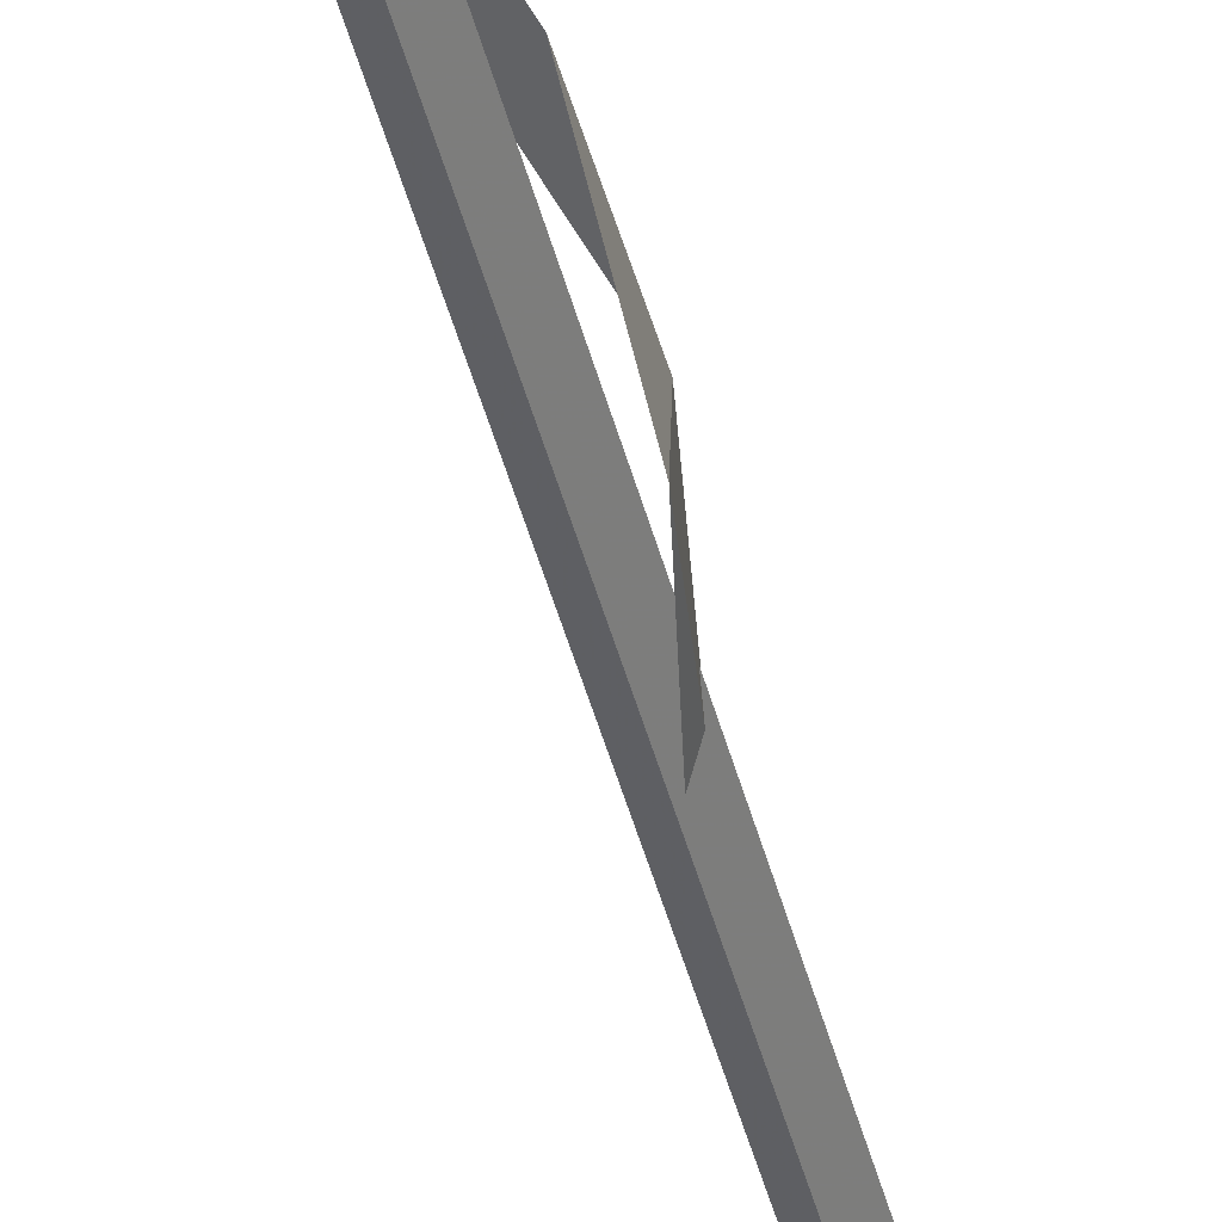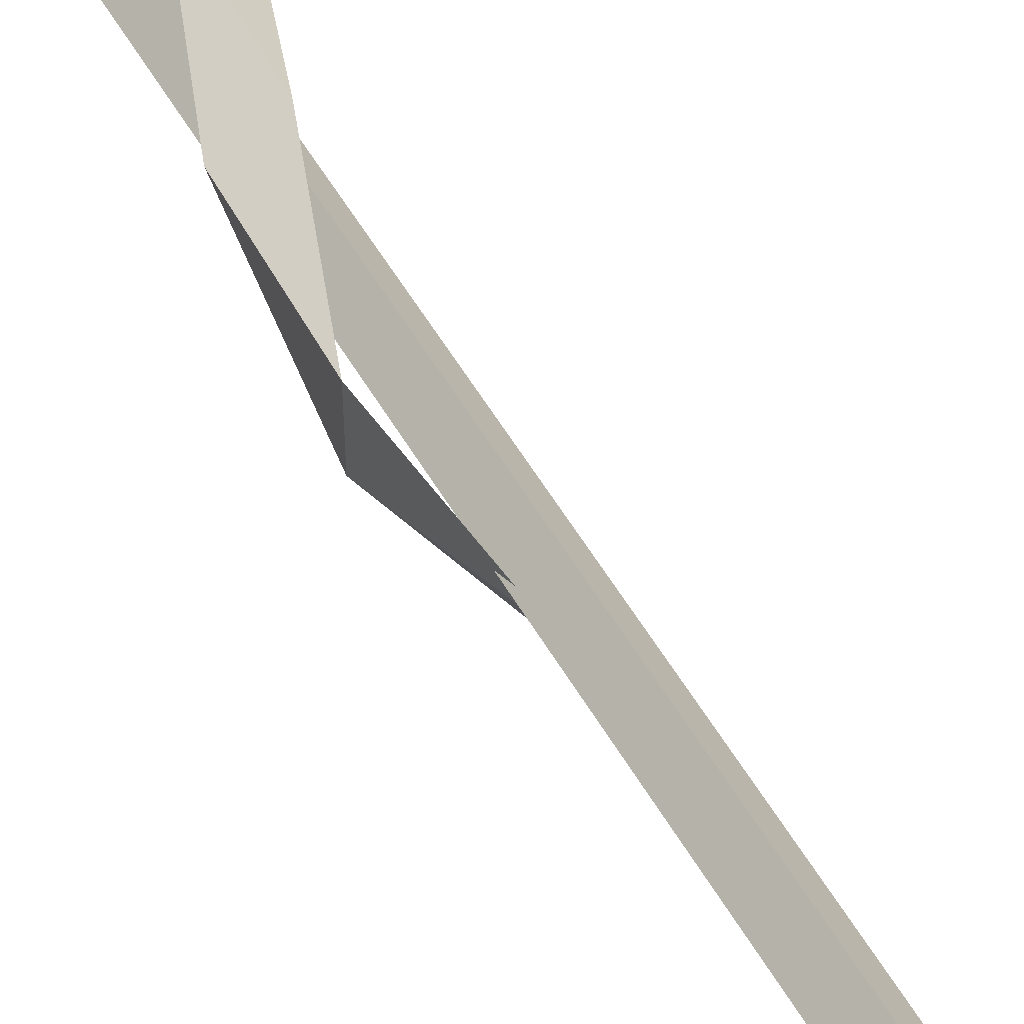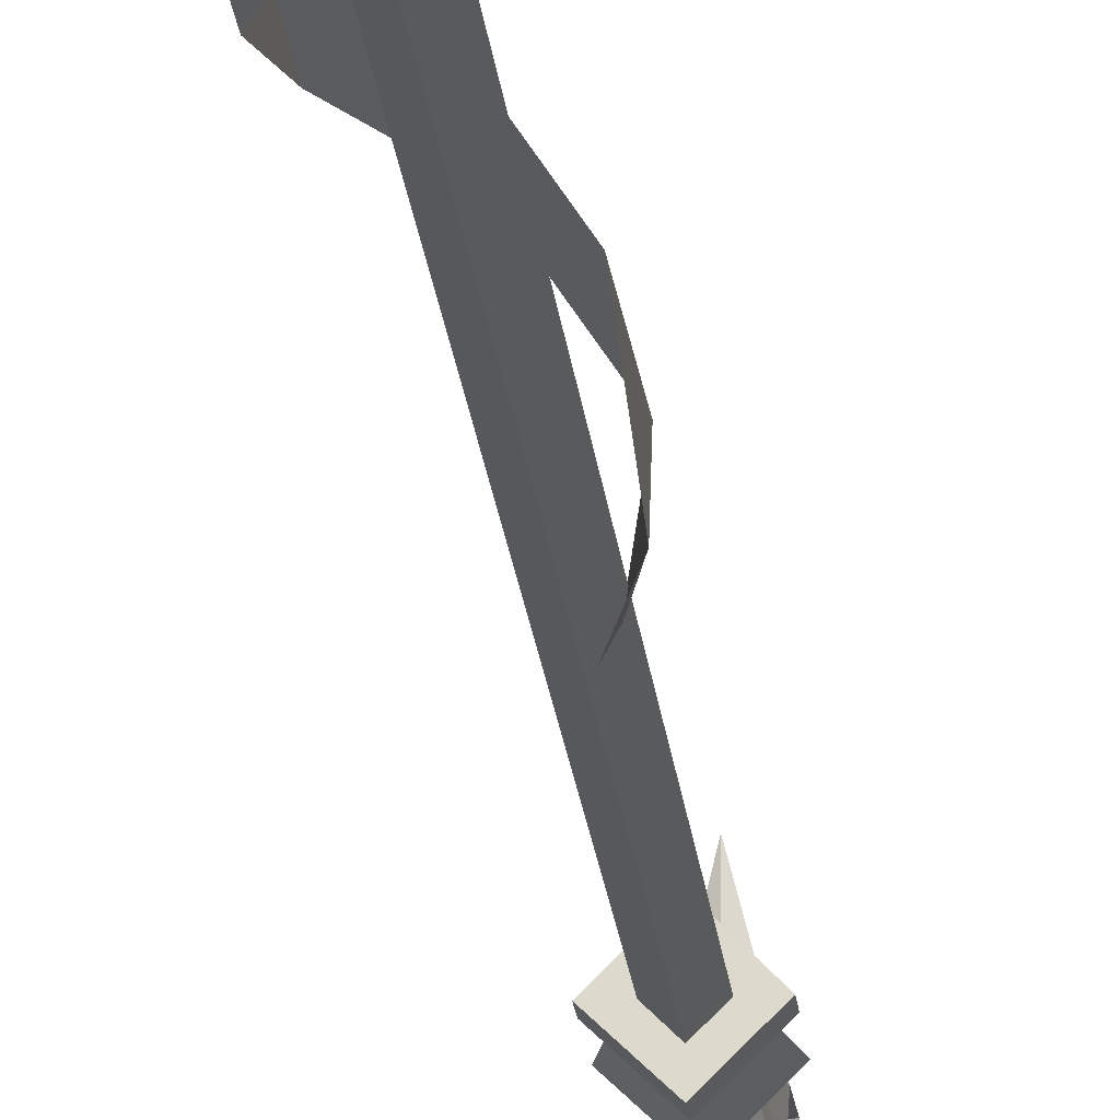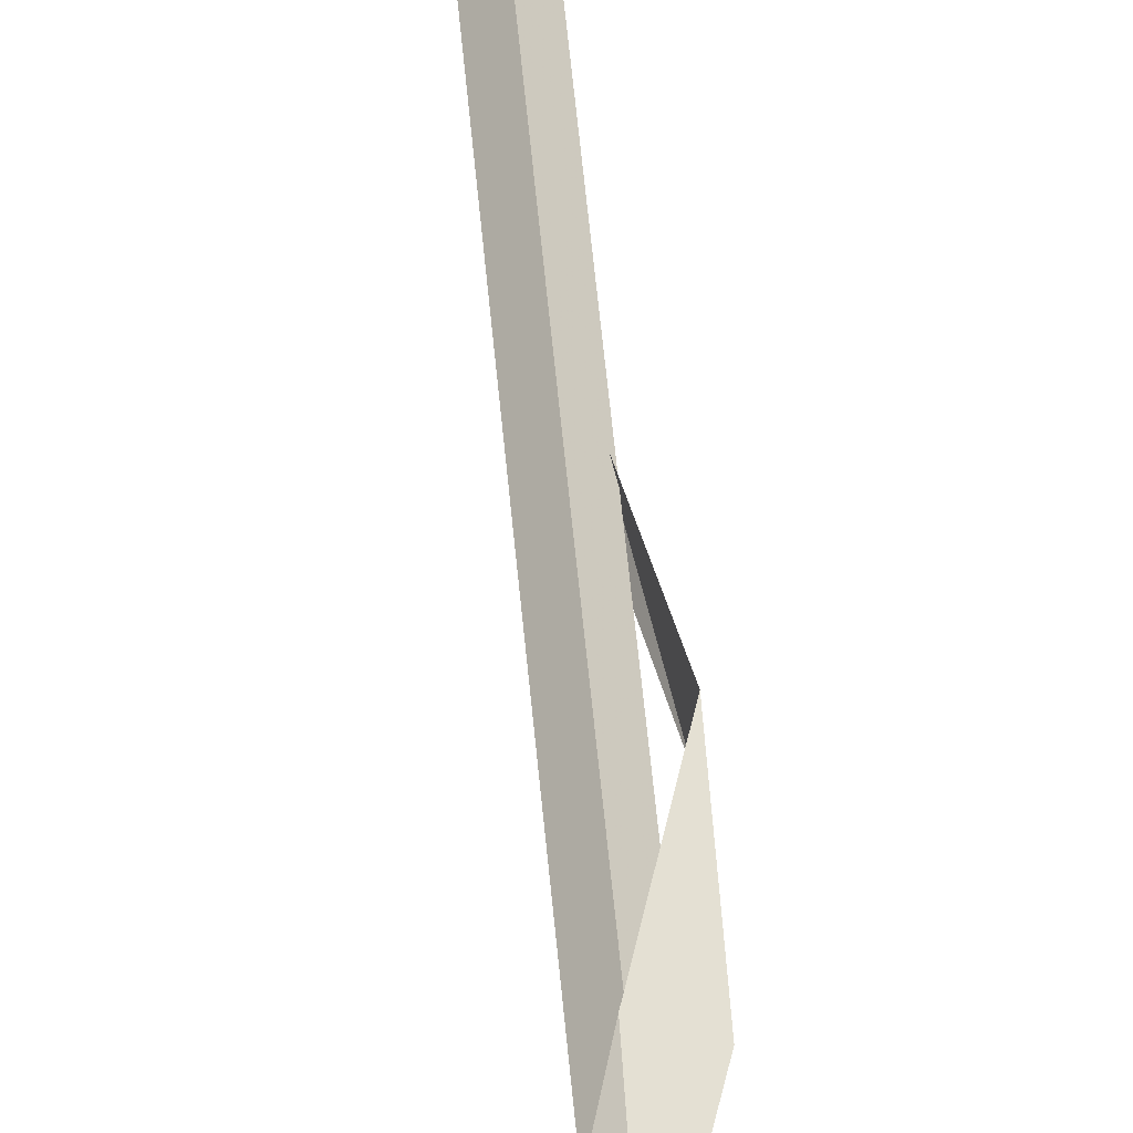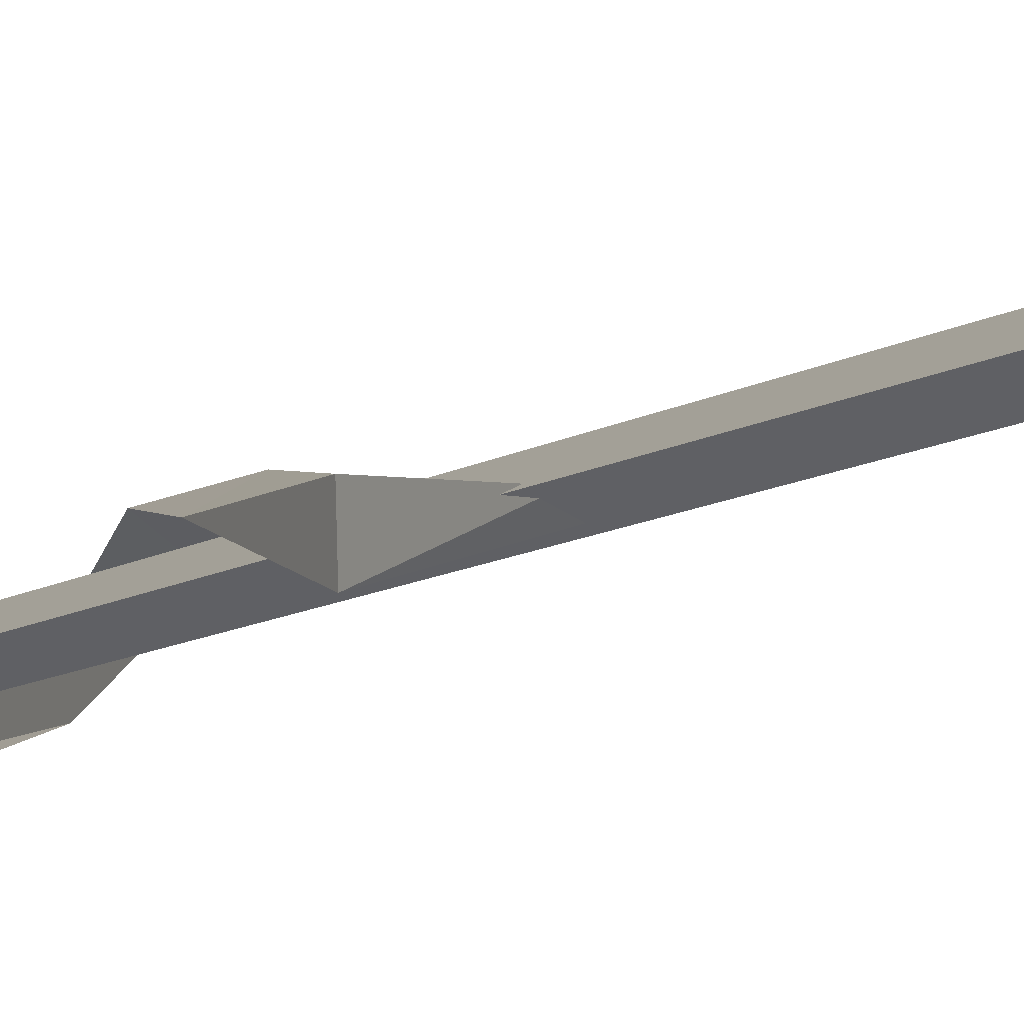
<metadata>
{"format":"obj","ext":"obj","renderer":"f3d","projection":"perspective","resolution":1024,"background":"white","views":[{"elev":-44.4,"azim":14.0,"up":"+Z"},{"elev":37.5,"azim":157.0,"up":"+Z"},{"elev":-20.3,"azim":5.4,"up":"+Z"},{"elev":50.3,"azim":-4.8,"up":"+Z"},{"elev":-7.7,"azim":153.8,"up":"+Z"}]}
</metadata>
<code>
o wavemaster03_1
v -0.0192 1.603 0.002944
v -0.0267 1.673 -0.03206
v -0.0017 1.659 -0.05576
v -0.0017 1.683 0.07794
v -0.0017 1.603 0.02164
v 0.0158 1.603 0.002944
v -0.0267 1.694 0.02544
v -0.0267 1.672 -0.005856
v -0.0017 1.777 0.08914
v -0.0267 1.745 0.02794
v -0.0017 1.803 0.1217
v -0.0017 1.732 0.09794
v 0.0233 1.745 0.02794
v 0.0233 1.694 0.02544
v -0.0017 1.708 -0.08076
v -0.0017 1.747 -0.1134
v -0.0267 1.72 -0.06326
v 0.0233 1.72 -0.06326
v -0.0017 1.802 -0.1209
v -0.0017 1.789 -0.08336
v -0.0267 1.758 -0.05576
v 0.0233 1.758 -0.05576
v -0.0267 1.775 -0.01206
v -0.0054 1.675 -0.02706
v -0.0054 1.673 -0.04706
v 0.0071 1.675 -0.04206
v -0.0179 1.675 -0.04206
v 0.0133 1.683 -0.03086
v 0.0071 1.689 -0.01956
v -0.0054 1.692 -0.01576
v -0.0179 1.689 -0.01956
v -0.0242 1.683 -0.03086
v 0.0133 1.689 -0.05576
v -0.0054 1.685 -0.06206
v -0.0242 1.689 -0.05576
v -0.0317 1.698 -0.04076
v -0.0242 1.708 -0.02456
v -0.0054 1.712 -0.01826
v 0.0133 1.708 -0.02456
v 0.0208 1.698 -0.04076
v 0.0071 1.708 -0.06086
v -0.0054 1.705 -0.06456
v -0.0179 1.708 -0.06086
v -0.0242 1.714 -0.04956
v -0.0179 1.72 -0.03836
v -0.0054 1.723 -0.03326
v 0.0071 1.72 -0.03836
v 0.0133 1.714 -0.04956
v -0.0054 1.72 -0.05336
v 0.0058 1.743 -0.07706
v 0.0058 1.653 -0.01956
v 0.0058 1.683 0.03164
v 0.0058 1.785 -0.01576
v 0.0058 1.748 0.03664
v -0.0167 1.743 -0.07706
v -0.0167 1.683 0.03164
v -0.0167 1.653 -0.01956
v -0.0167 1.785 -0.01576
v -0.0167 1.748 0.03664
v -0.0054 1.743 -0.07706
v -0.0054 1.683 0.03164
v -0.0054 1.653 -0.01956
v -0.0454 0.4267 -0.02206
v -0.0042 0.4267 -0.04586
v -0.0129 0.2892 -0.04705
v -0.0454 0.5654 -0.02206
v -0.0454 0.5654 0.02414
v -0.0454 0.7029 0.02044
v -0.0092 0.7029 0.04544
v -0.0054 0.8404 0.04294
v 0.0296 0.8404 0.02294
v 0.0321 0.9792 0.02164
v 0.0308 0.9792 -0.02086
v 0.0321 0.2892 -0.02956
v 0.0096 1.117 0.001644
v 0.0021 1.117 -0.01086
v -0.0017 1.123 -0.01456
v -0.0192 1.123 0.002944
v -0.0017 1.603 -0.01456
v -0.0017 1.123 0.02164
v 0.0158 1.123 0.002944
v 0.0158 0.3504 0.002945
v -0.0017 0.3504 -0.01456
v -0.0017 0.3504 0.02165
v -0.0192 0.3504 0.002945
v 0.0346 0.2967 0.002945
v -0.0017 0.2967 -0.03325
v -0.0017 0.2967 0.04045
v -0.0392 0.2967 0.002945
v -0.0017 0.2417 0.002945
v -0.0017 1.512 -0.03706
v 0.0383 1.512 0.002944
v -0.0017 1.512 0.04414
v -0.0429 1.512 0.002944
v -0.0017 1.533 -0.03706
v -0.0429 1.533 0.002944
v -0.0017 1.533 0.04414
v 0.0383 1.533 0.002944
v -0.0017 1.513 -0.01826
v 0.0208 1.513 0.002944
v -0.0017 1.513 0.02544
v -0.0242 1.513 0.002944
v -0.0017 1.59 -0.03706
v -0.0429 1.59 0.002944
v -0.0017 1.59 0.04414
v 0.0383 1.59 0.002944
v 0.0233 1.672 -0.005856
v 0.0233 1.673 -0.03206
v -0.0017 1.684 0.1242
v -0.0017 1.822 0.004244
v 0.0233 1.775 -0.01206
v -0.0017 1.855 0.000444
f 1 2 3
f 4 1 5
f 5 6 4
f 7 8 1
f 1 4 7
f 2 1 8
f 9 11 10
f 10 12 9
f 13 9 12
f 12 14 13
f 15 17 16
f 16 18 15
f 19 21 20
f 20 22 19
f 10 7 12
f 23 20 21
f 24 25 26
f 25 24 27
f 24 28 29
f 28 24 26
f 24 30 31
f 30 24 29
f 24 32 27
f 32 24 31
f 25 33 26
f 33 25 34
f 27 34 25
f 34 27 35
f 32 35 27
f 35 32 36
f 31 36 32
f 36 31 37
f 30 37 31
f 37 30 38
f 29 38 30
f 38 29 39
f 28 39 29
f 39 28 40
f 26 40 28
f 40 26 33
f 34 41 33
f 41 34 42
f 35 42 34
f 42 35 43
f 36 43 35
f 43 36 44
f 37 44 36
f 44 37 45
f 38 45 37
f 45 38 46
f 39 46 38
f 46 39 47
f 40 47 39
f 47 40 48
f 33 48 40
f 48 33 41
f 49 41 42
f 41 49 48
f 49 47 48
f 47 49 46
f 49 45 46
f 45 49 44
f 49 43 44
f 43 49 42
f 50 52 51
f 53 54 52
f 52 50 53
f 55 57 56
f 58 55 56
f 56 59 58
f 60 62 61
f 63 64 65
f 64 63 66
f 67 66 63
f 66 67 68
f 69 68 67
f 68 69 70
f 71 70 69
f 70 71 72
f 73 72 71
f 64 74 65
f 75 73 76
f 73 75 72
f 1 77 78
f 77 1 79
f 5 78 80
f 78 5 1
f 6 80 81
f 80 6 5
f 79 81 77
f 81 79 6
f 77 81 82
f 82 83 77
f 81 80 84
f 84 82 81
f 80 78 85
f 85 84 80
f 78 77 83
f 83 85 78
f 83 82 86
f 86 87 83
f 82 84 88
f 88 86 82
f 89 84 85
f 84 89 88
f 85 83 87
f 87 89 85
f 90 86 88
f 90 88 89
f 89 87 90
f 86 90 87
f 91 92 93
f 93 94 91
f 95 96 97
f 97 98 95
f 96 91 94
f 91 96 95
f 97 94 93
f 94 97 96
f 98 93 92
f 93 98 97
f 95 92 91
f 92 95 98
f 99 100 101
f 101 102 99
f 103 104 105
f 105 106 103
f 104 99 102
f 99 104 103
f 105 102 101
f 102 105 104
f 106 101 100
f 101 106 105
f 103 100 99
f 100 103 106
f 14 4 6
f 107 14 6
f 6 108 107
f 108 6 3
f 79 3 6
f 3 79 1
f 109 4 14
f 4 109 7
f 12 7 109
f 14 12 109
f 11 9 13
f 110 13 111
f 111 112 110
f 23 110 112
f 112 20 23
f 110 11 13
f 11 110 10
f 23 10 110
f 20 111 22
f 111 20 112
f 22 18 16
f 16 19 22
f 19 16 21
f 17 21 16
f 10 13 14
f 10 14 7
f 7 14 107
f 7 107 8
f 8 107 108
f 8 108 2
f 2 108 3
f 23 111 13
f 23 13 10
f 111 23 21
f 111 21 22
f 22 21 17
f 17 18 22
f 18 17 15

</code>
